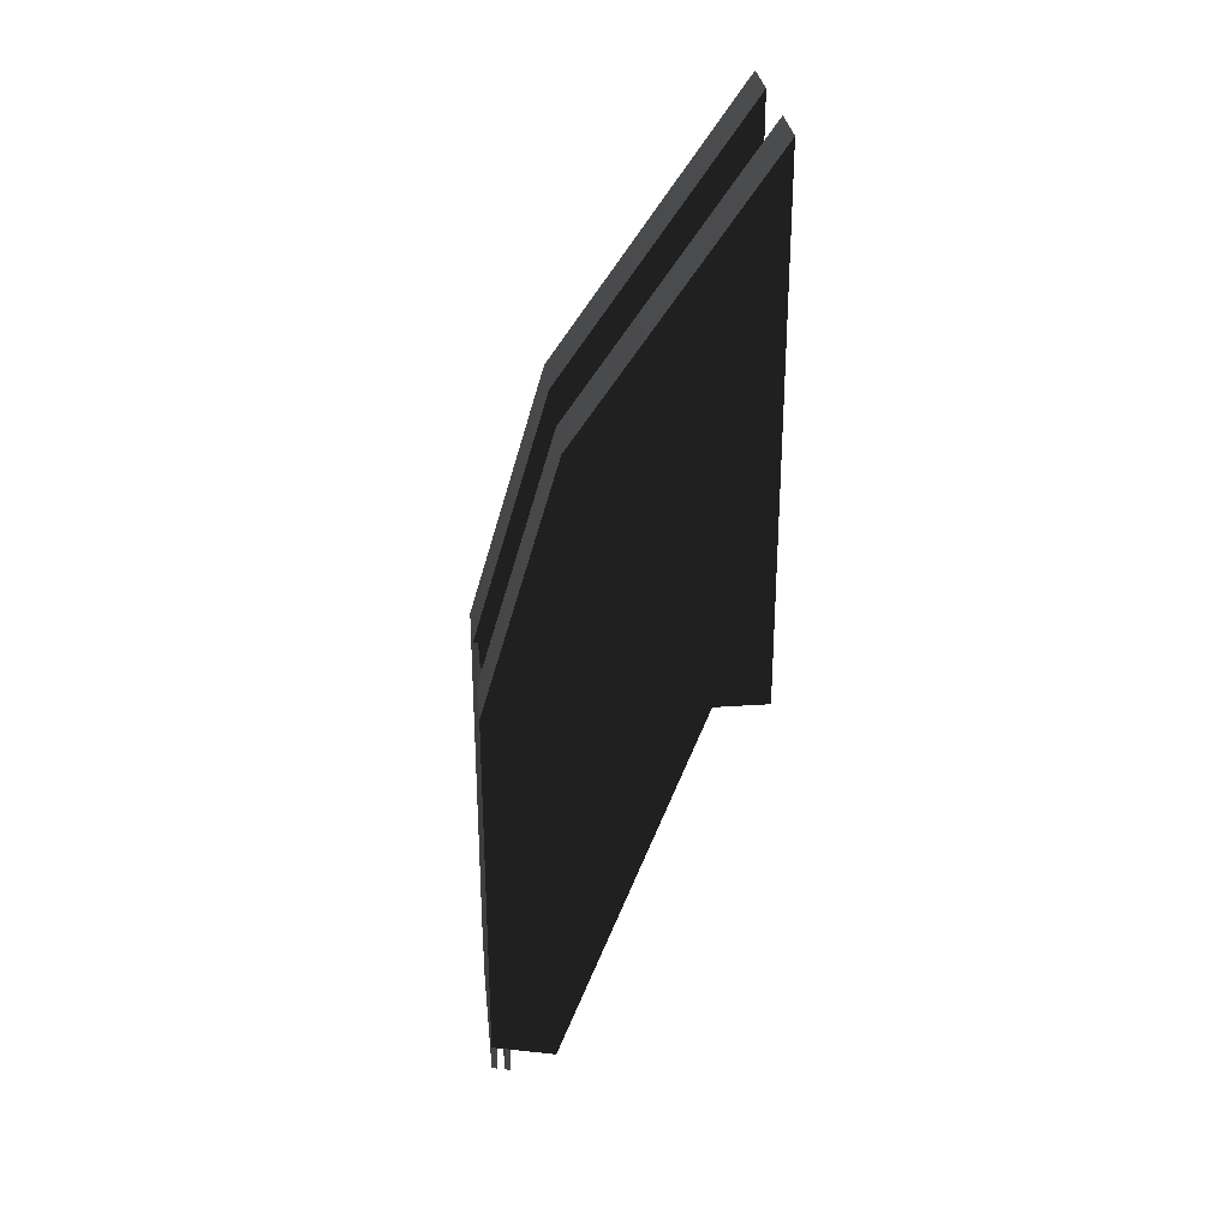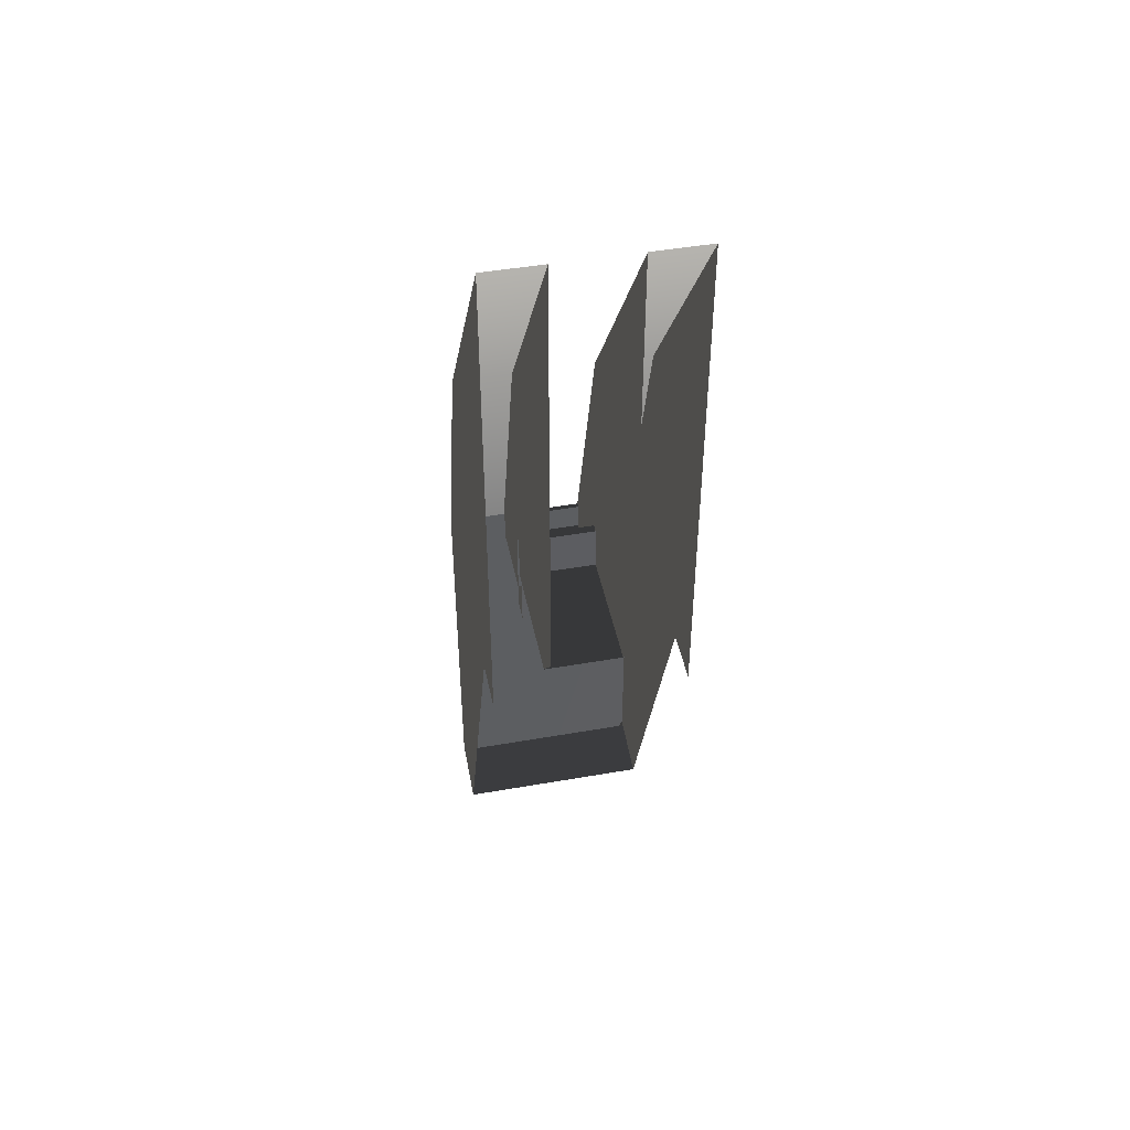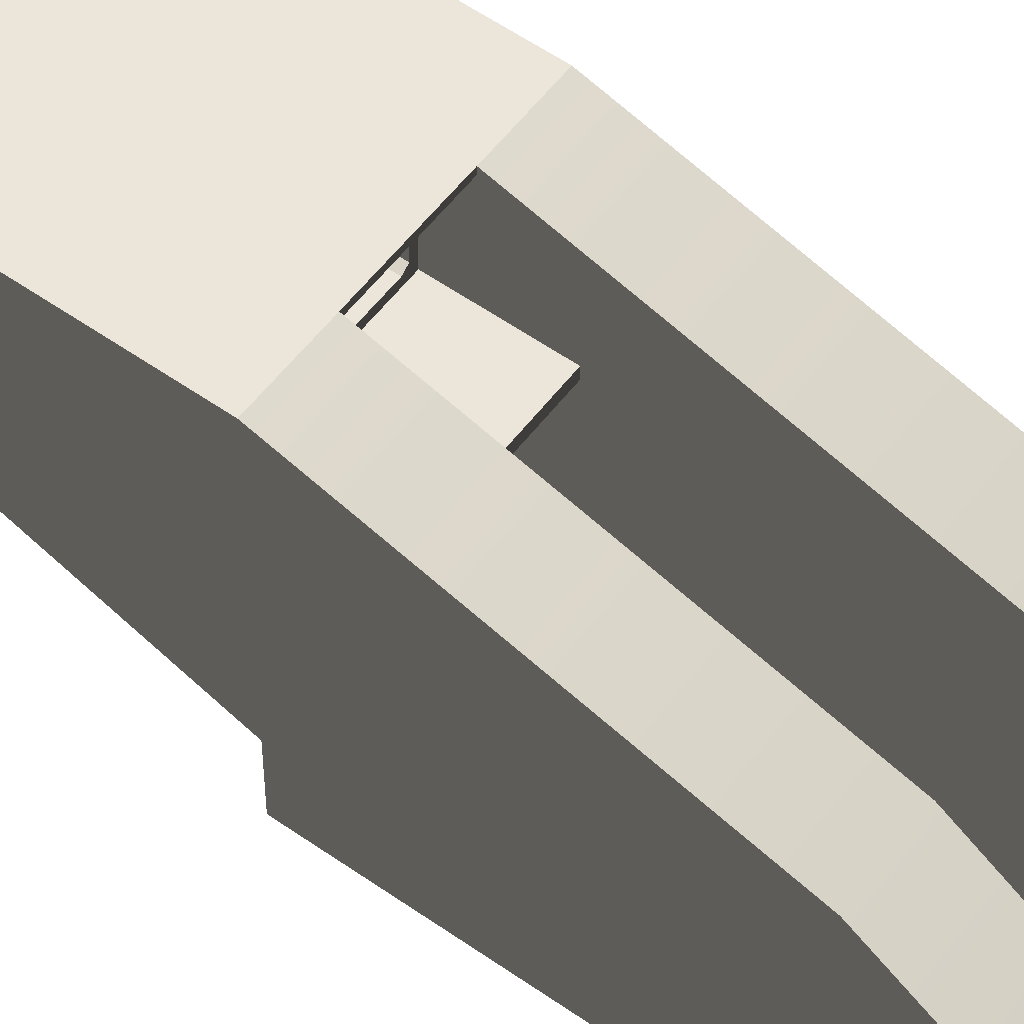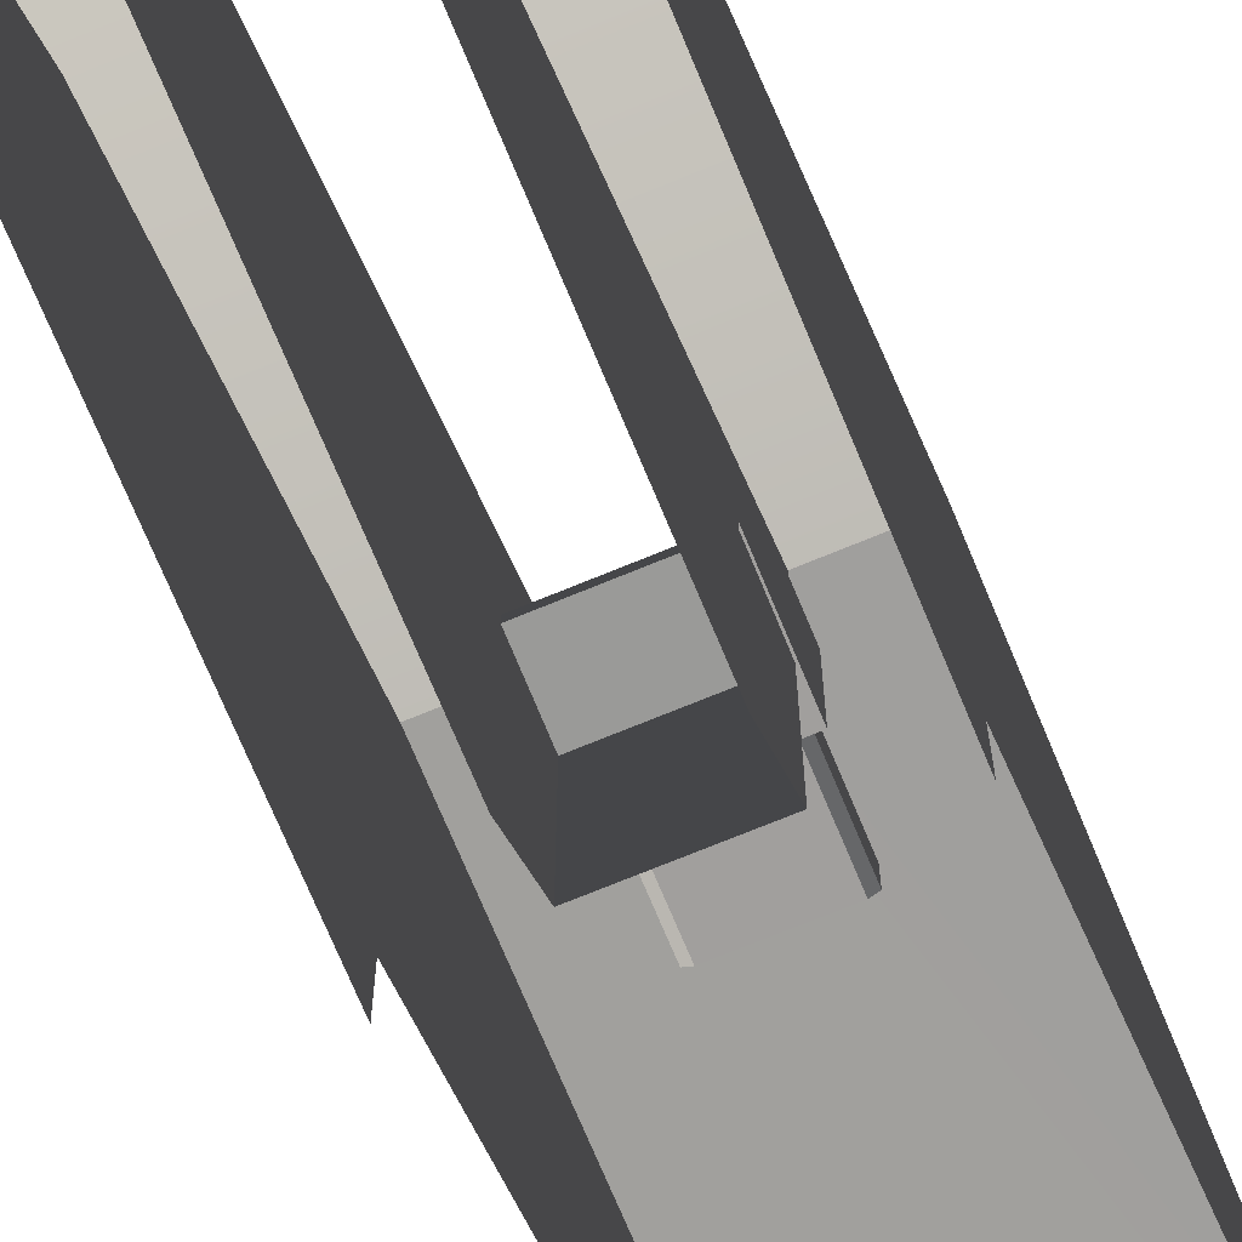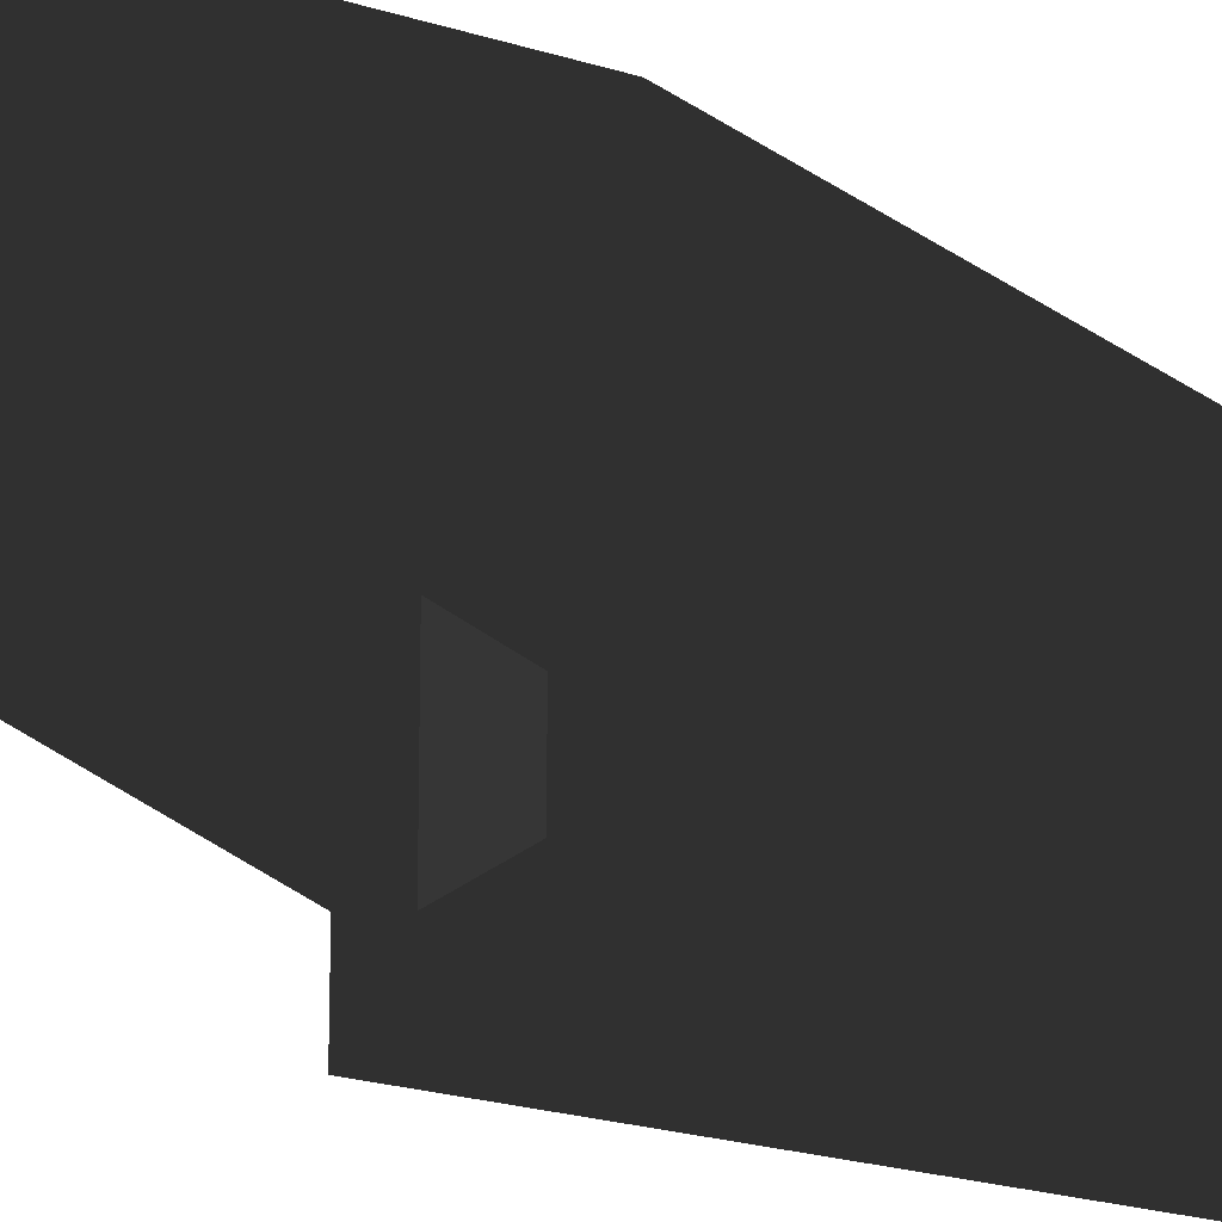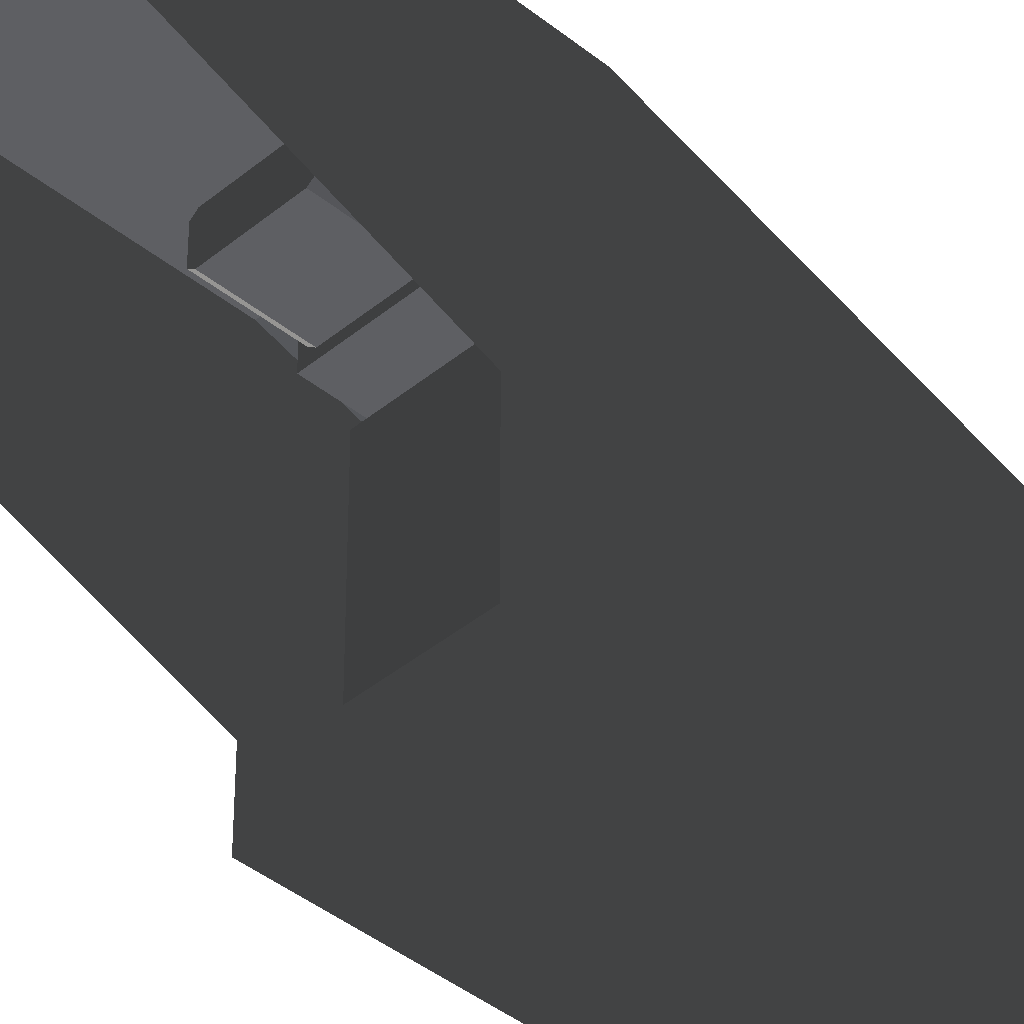
<metadata>
{"format":"obj","ext":"obj","renderer":"f3d","projection":"perspective","resolution":1024,"background":"white","views":[{"elev":29.4,"azim":-95.9,"up":"+Z"},{"elev":45.6,"azim":-11.4,"up":"+Z"},{"elev":55.6,"azim":-53.4,"up":"+Y"},{"elev":-71.5,"azim":22.5,"up":"+Y"},{"elev":-21.0,"azim":-120.2,"up":"+Y"},{"elev":-40.7,"azim":-134.6,"up":"+Y"}]}
</metadata>
<code>
v  -2.162 12.41 38.31
v  -2.162 12.3 38.29
v  -2.162 12.41 46.72
v  -0.6639 11.41 46.11
v  -0.772 11.33 46.11
v  -0.772 11.33 44.76
v  -0.6639 11.41 44.76
v  -0.772 10.79 46.11
v  -0.772 10.79 44.76
v  0.772 11.33 44.76
v  0.772 11.33 46.11
v  0.6639 11.41 46.11
v  0.6639 11.41 44.76
v  0.772 10.79 46.11
v  0.772 10.79 44.76
v  2.162 12.3 38.29
v  2.162 12.41 38.31
v  2.162 12.41 46.72
v  2.162 7.761 46.72
v  2.162 11.01 37.99
v  -2.162 7.761 46.72
v  -2.162 11.01 37.99
v  2.162 6.576 58.3
v  2.162 10.71 52.42
v  2.162 6.573 46.72
v  -2.162 6.576 58.3
v  -2.162 10.71 52.42
v  -2.162 6.573 46.72
v  0.8908 12.41 46.72
v  0.8908 12.3 46.72
v  0.8908 10.57 47.76
v  0.8908 10.71 52.42
v  0.8908 6.573 58.3
v  0.8908 10.38 47.76
v  0.8908 6.571 47.76
v  0.8908 7.405 46.72
v  0.8908 10.33 46.72
v  0.8908 12.3 46.11
v  0.8908 10.57 46.11
v  -0.8908 10.57 47.76
v  -0.8908 12.3 46.72
v  -0.8907 12.41 46.72
v  -0.8907 10.71 52.42
v  -0.8907 6.573 58.3
v  -0.8908 10.38 47.76
v  -0.8907 6.571 47.76
v  -0.8908 7.405 46.72
v  -0.8908 10.33 46.72
v  -0.8908 10.57 46.11
v  -0.8908 12.3 46.11
v  2.162 12.12 38.24
v  2.162 12.01 38.22
v  1.621 12.01 37.16
v  1.621 12.12 37.18
v  1.621 12.3 37.23
v  1.621 12.41 37.25
v  -1.621 12.01 37.16
v  -2.162 12.01 38.22
v  -2.162 12.12 38.24
v  -1.621 12.12 37.18
v  -1.621 12.3 37.23
v  -1.621 12.41 37.25
v  -0.6639 10.72 46.11
v  0.6639 10.72 46.11
v  0.6639 10.72 44.76
v  -0.6639 10.72 44.76
g Regroup028
f 1 2 3
f 4 5 6
f 4 6 7
f 6 5 8
f 6 8 9
f 10 11 12
f 10 12 13
f 14 11 10
f 14 10 15
f 16 17 18
f 16 18 19
f 16 19 20
f 21 3 2
f 21 2 22
f 23 18 24
f 23 19 18
f 25 19 23
f 3 26 27
f 3 21 26
f 21 28 26
f 2 16 20
f 2 20 22
f 29 30 31
f 29 31 32
f 33 32 31
f 33 31 34
f 34 35 33
f 36 35 34
f 36 34 37
f 30 38 39
f 30 39 31
f 40 41 42
f 40 42 43
f 40 43 44
f 40 44 45
f 46 45 44
f 45 46 47
f 45 47 48
f 49 50 41
f 49 41 40
f 47 36 37
f 47 37 48
f 32 33 23
f 32 23 24
f 18 32 24
f 18 29 32
f 40 31 39
f 40 39 49
f 50 38 30
f 50 30 41
f 26 44 43
f 26 43 27
f 43 3 27
f 43 42 3
f 34 45 48
f 34 48 37
f 51 52 53
f 51 53 54
f 17 16 55
f 17 55 56
f 41 30 29
f 41 29 42
f 45 34 31
f 45 31 40
f 57 58 59
f 57 59 60
f 53 57 60
f 53 60 54
f 61 2 1
f 61 1 62
f 55 61 62
f 55 62 56
f 17 29 18
f 42 29 17
f 42 17 1
f 42 1 3
f 56 1 17
f 56 62 1
f 54 60 59
f 54 59 51
f 53 52 58
f 53 58 57
f 55 16 2
f 55 2 61
f 63 64 65
f 63 65 66
f 12 4 7
f 12 7 13
f 65 15 10
f 65 10 13
f 13 66 65
f 13 7 66
f 6 66 7
f 6 9 66
f 66 9 8
f 66 8 63
f 14 15 65
f 14 65 64
f 49 63 8
f 49 64 63
f 49 39 64
f 64 39 14
f 39 11 14
f 39 38 11
f 11 38 12
f 50 49 8
f 50 8 5
f 50 5 4
f 50 4 12
f 50 12 38

</code>
